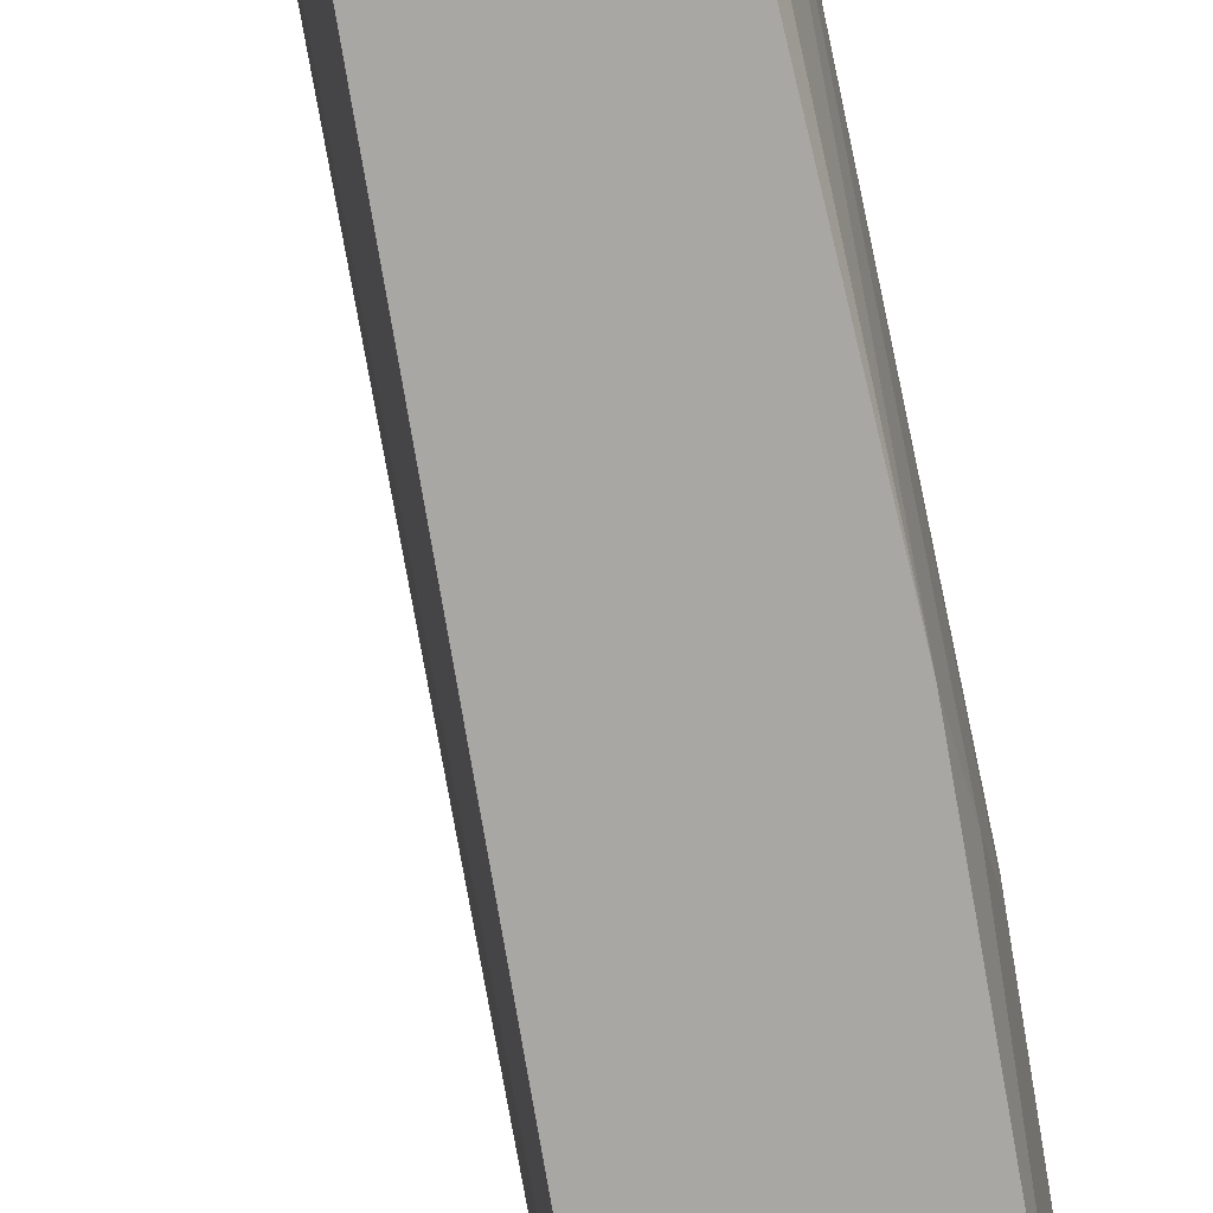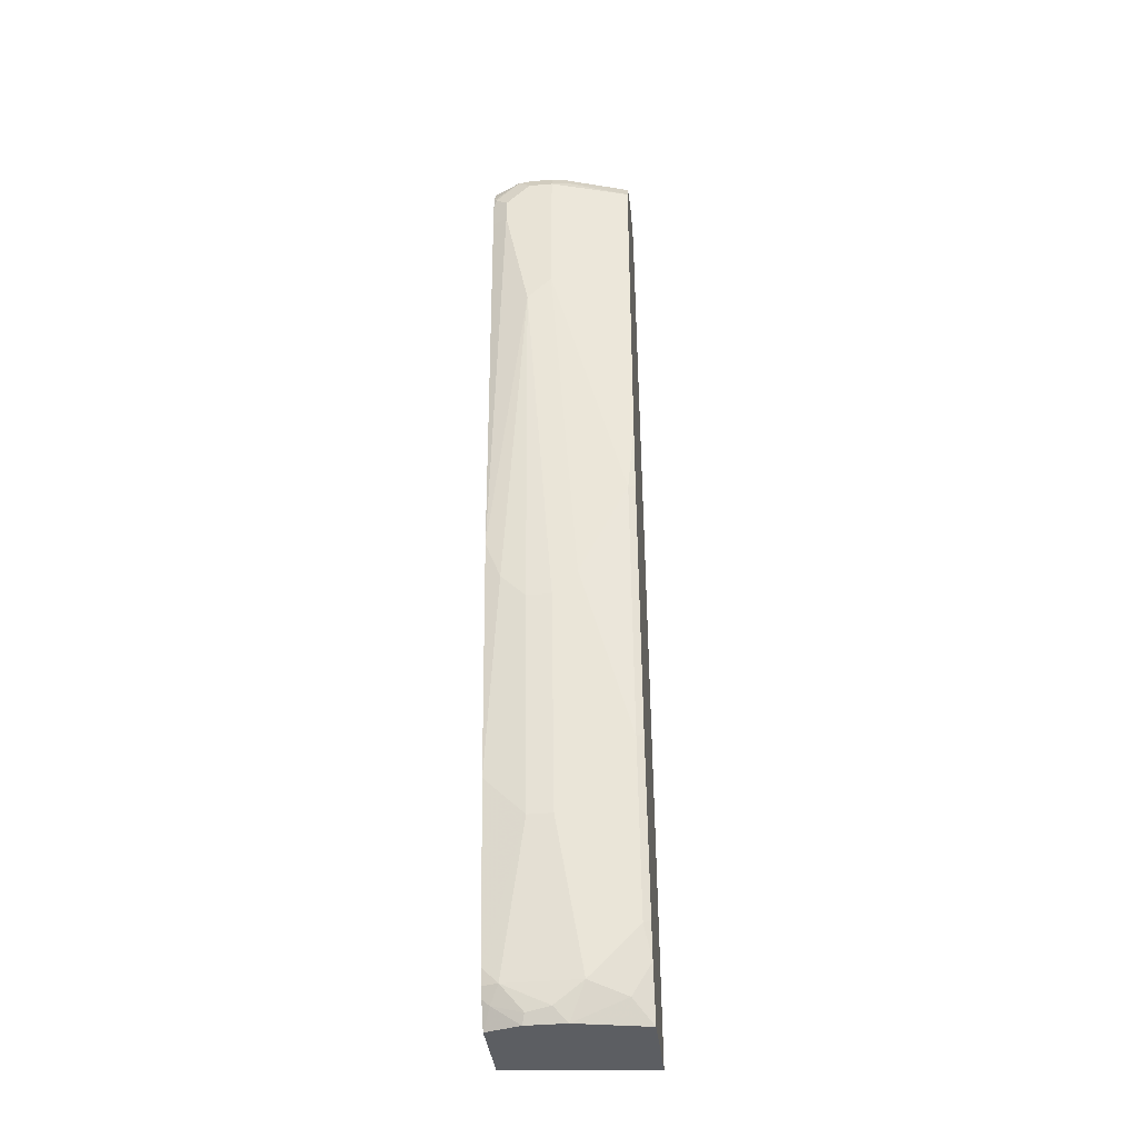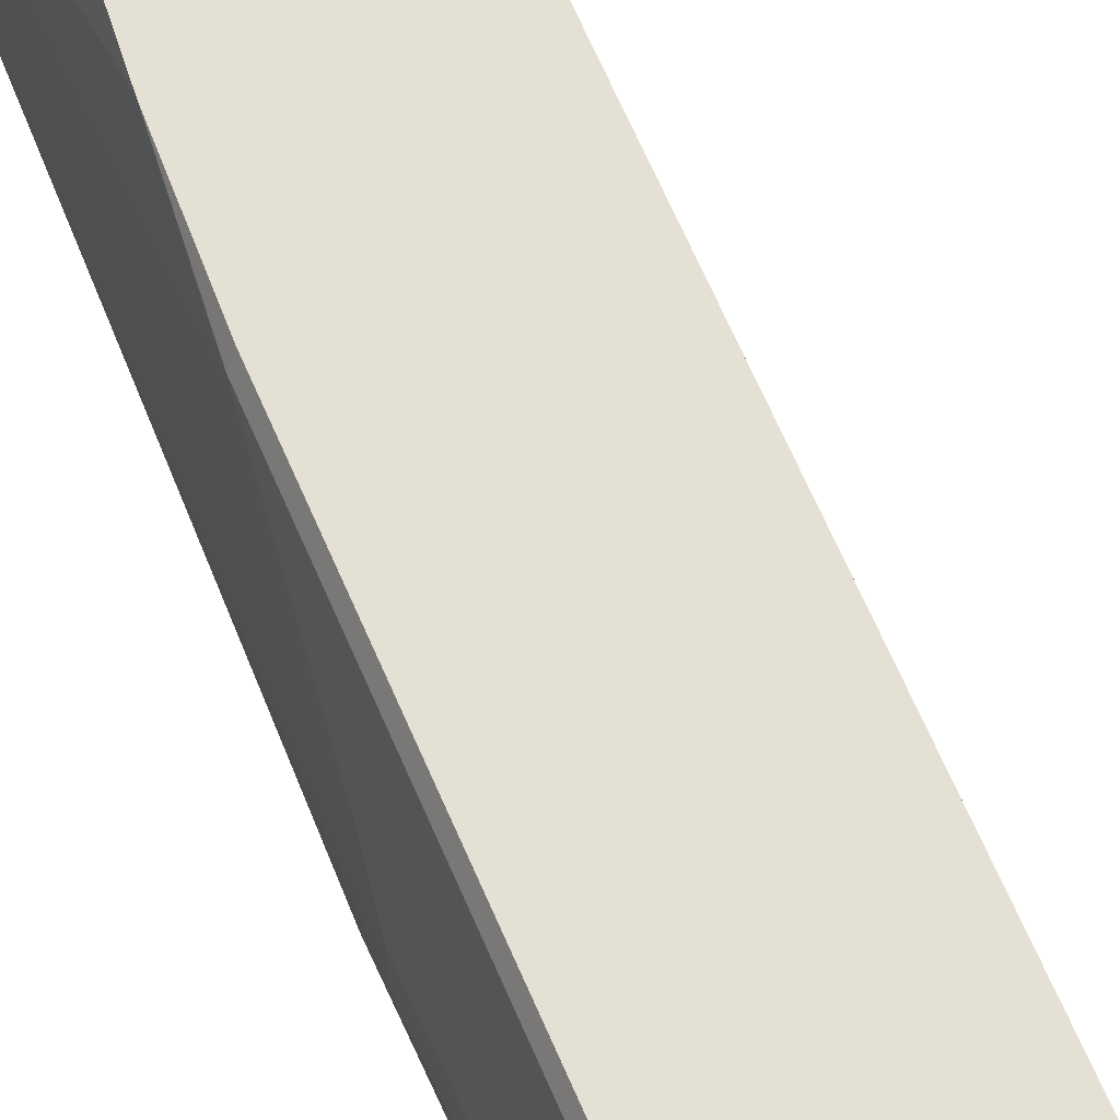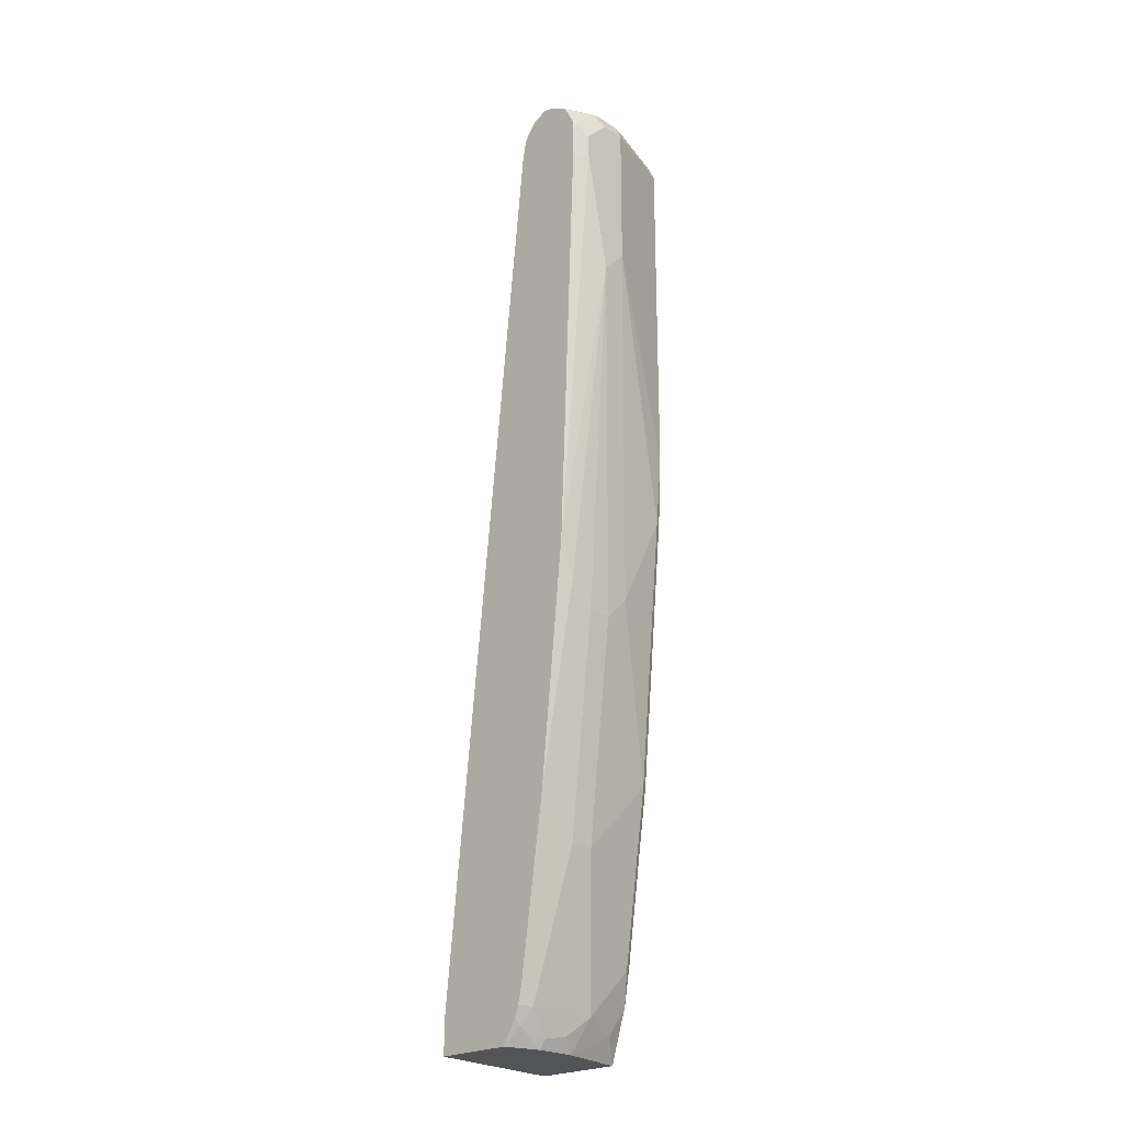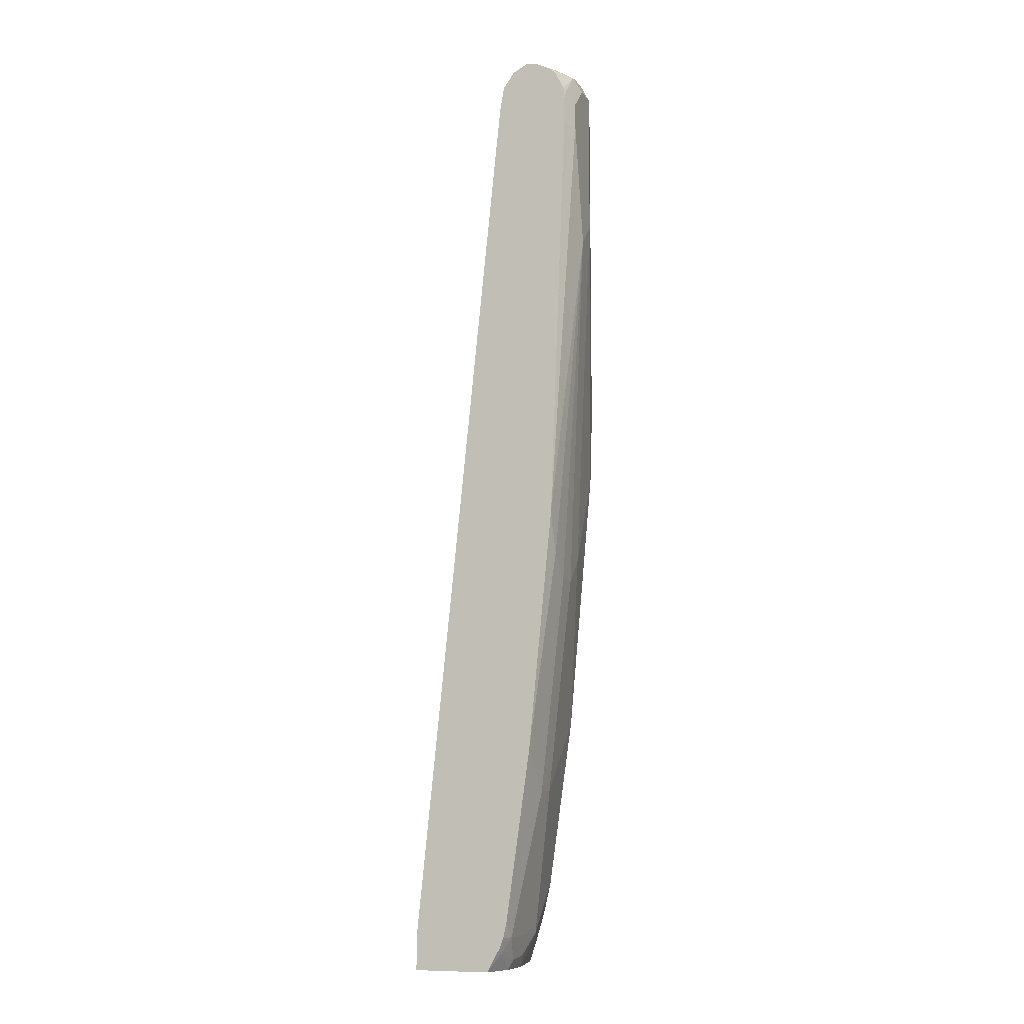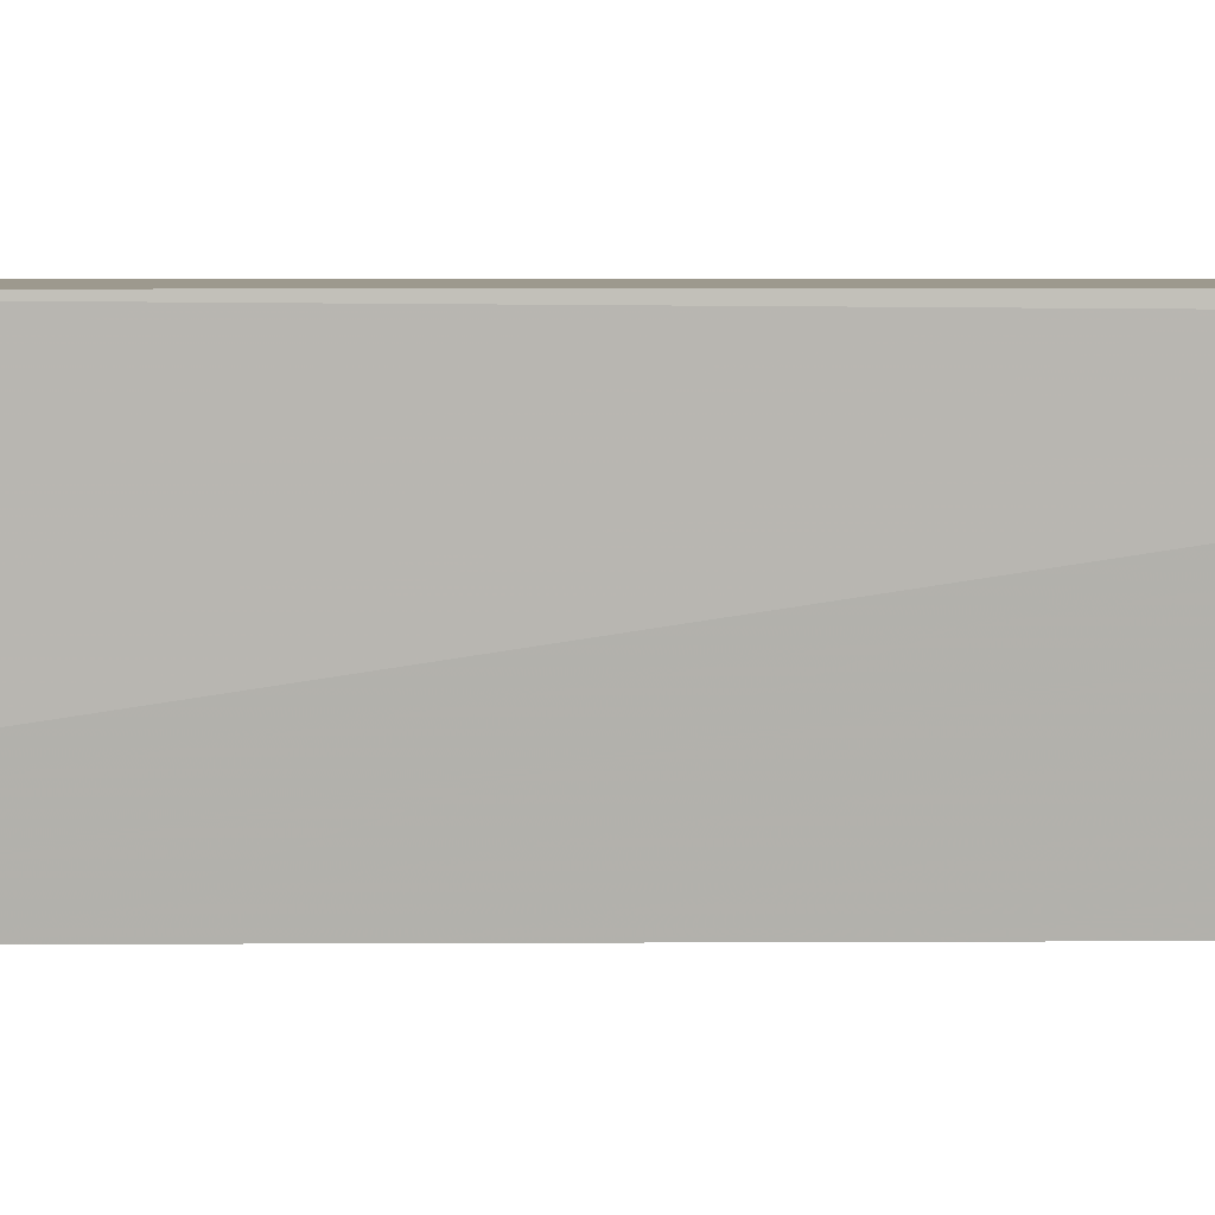
<metadata>
{"format":"obj","ext":"obj","renderer":"f3d","projection":"perspective","resolution":1024,"background":"white","views":[{"elev":-74.7,"azim":-164.5,"up":"+Z"},{"elev":-37.6,"azim":-83.5,"up":"+Y"},{"elev":65.2,"azim":-17.8,"up":"+Z"},{"elev":-23.4,"azim":-135.8,"up":"+Y"},{"elev":-9.7,"azim":-159.9,"up":"+Y"},{"elev":3.3,"azim":94.1,"up":"+Z"}]}
</metadata>
<code>
v -0.3172 -0.5031 0.285
v -0.4281 -0.5031 0.285
v -0.3377 -0.5031 0.1037
v -0.3377 -0.4605 0.1037
v -0.4298 0.6754 0.2763
v -0.4298 0.6754 0.285
v -0.4468 -0.5031 0.1962
v -0.4485 -0.4385 0.285
v -0.4452 -0.4759 0.261
v -0.4345 -0.5031 0.1037
v -0.451 0.6447 0.1037
v -0.4563 0.6754 0.1037
v -0.4384 0.6926 0.285
v -0.4468 -0.5031 0.1467
v -0.4605 -0.4605 0.2149
v -0.4554 -0.4861 0.1791
v -0.4528 -0.4911 0.1497
v -0.4554 -0.4554 0.2405
v -0.4562 -0.3948 0.285
v -0.4605 -0.399 0.2763
v -0.4503 -0.481 0.1126
v -0.4512 -0.4735 0.1037
v -0.4708 0.6958 0.1037
v -0.4404 0.6955 0.285
v -0.4605 -0.4605 0.1228
v -0.4912 -0.1842 0.2763
v -0.4912 -0.2763 0.1842
v -0.4869 -0.1798 0.285
v -0.4563 -0.4605 0.1037
v -0.4722 0.6966 0.1037
v -0.4605 0.706 0.2763
v -0.4432 0.6974 0.285
v -0.4912 -0.2763 0.1535
v -0.4605 -0.4414 0.1037
v -0.5219 0.03079 0.2149
v -0.5219 9.49e-06 0.1842
v -0.5176 0.1578 0.285
v -0.5219 0.1534 0.2763
v -0.4912 0.706 0.1037
v -0.4605 0.706 0.285
v -0.5219 9.49e-06 0.1535
v -0.4912 -0.2265 0.1037
v -0.5526 0.4912 0.1842
v -0.5526 0.4605 0.1535
v -0.5219 0.2455 0.285
v -0.5043 0.7032 0.1037
v -0.5219 0.706 0.1535
v -0.4912 0.706 0.285
v -0.5219 0.03079 0.1228
v -0.5219 0.08051 0.1037
v -0.5526 0.6754 0.1842
v -0.5526 0.6139 0.1228
v -0.5219 0.6754 0.285
v -0.517 0.6968 0.1037
v -0.5258 0.6984 0.1228
v -0.5424 0.6958 0.1535
v -0.5373 0.6984 0.1995
v -0.5219 0.706 0.1842
v -0.497 0.7032 0.285
v -0.5431 0.6139 0.1037
v -0.5424 0.6857 0.2047
v -0.5424 0.6958 0.1842
v -0.5449 0.6908 0.1382
v -0.5526 0.6754 0.1535
v -0.5526 0.6447 0.1228
v -0.5117 0.6958 0.285
v -0.5253 0.6919 0.1037
v -0.5296 0.6908 0.1075
v -0.5431 0.6488 0.1037
v -0.5305 0.687 0.1037
v -0.5422 0.6638 0.1037
v -0.5449 0.66 0.1075
f 37 45 38
f 35 38 43
f 35 43 36
f 36 43 44
f 36 44 41
f 38 45 43
f 43 64 65
f 41 44 49
f 41 49 42
f 43 45 53
f 43 53 51
f 43 51 64
f 33 42 34
f 39 46 47
f 33 41 42
f 27 36 41
f 31 48 40
f 43 65 52
f 23 32 24
f 25 33 34
f 25 34 29
f 26 35 36
f 26 36 27
f 31 40 32
f 26 28 37
f 26 38 35
f 27 41 33
f 30 39 31
f 31 39 47
f 31 47 58
f 31 58 48
f 26 37 38
f 43 52 44
f 53 66 61
f 44 50 49
f 55 63 56
f 56 62 57
f 56 63 62
f 57 62 61
f 57 61 66
f 57 66 59
f 55 68 63
f 63 68 70
f 63 71 72
f 63 72 65
f 63 65 64
f 65 72 69
f 67 70 68
f 69 72 71
f 63 70 71
f 44 52 50
f 54 68 55
f 23 31 32
f 46 54 55
f 46 55 47
f 47 55 56
f 47 56 57
f 47 57 58
f 48 58 57
f 54 67 68
f 48 57 59
f 51 53 61
f 51 61 62
f 51 62 63
f 51 63 64
f 52 65 69
f 52 69 60
f 50 52 60
f 23 30 31
f 42 49 50
f 21 25 29
f 1 28 19
f 1 19 8
f 1 8 2
f 2 8 9
f 2 9 7
f 3 10 22
f 1 37 28
f 3 22 29
f 3 34 42
f 3 42 50
f 3 50 60
f 3 60 69
f 3 69 71
f 3 71 70
f 3 29 34
f 3 70 67
f 1 45 37
f 1 66 53
f 21 29 22
f 1 2 7
f 1 7 14
f 1 14 10
f 1 10 3
f 1 3 4
f 1 53 45
f 1 4 5
f 1 6 13
f 1 13 24
f 1 24 32
f 1 32 40
f 1 40 48
f 1 59 66
f 1 5 6
f 3 67 54
f 1 48 59
f 3 46 39
f 10 21 22
f 12 23 24
f 12 24 13
f 14 17 21
f 15 25 16
f 15 18 20
f 10 14 21
f 15 26 27
f 15 33 25
f 16 25 17
f 17 25 21
f 19 28 26
f 3 54 46
f 19 26 20
f 15 27 33
f 9 18 15
f 15 20 26
f 8 19 20
f 3 30 23
f 8 20 18
f 3 23 12
f 3 12 11
f 3 39 30
f 4 11 5
f 5 11 12
f 3 11 4
f 5 13 6
f 7 9 15
f 7 15 16
f 7 16 17
f 7 17 14
f 8 18 9
f 5 12 13

</code>
